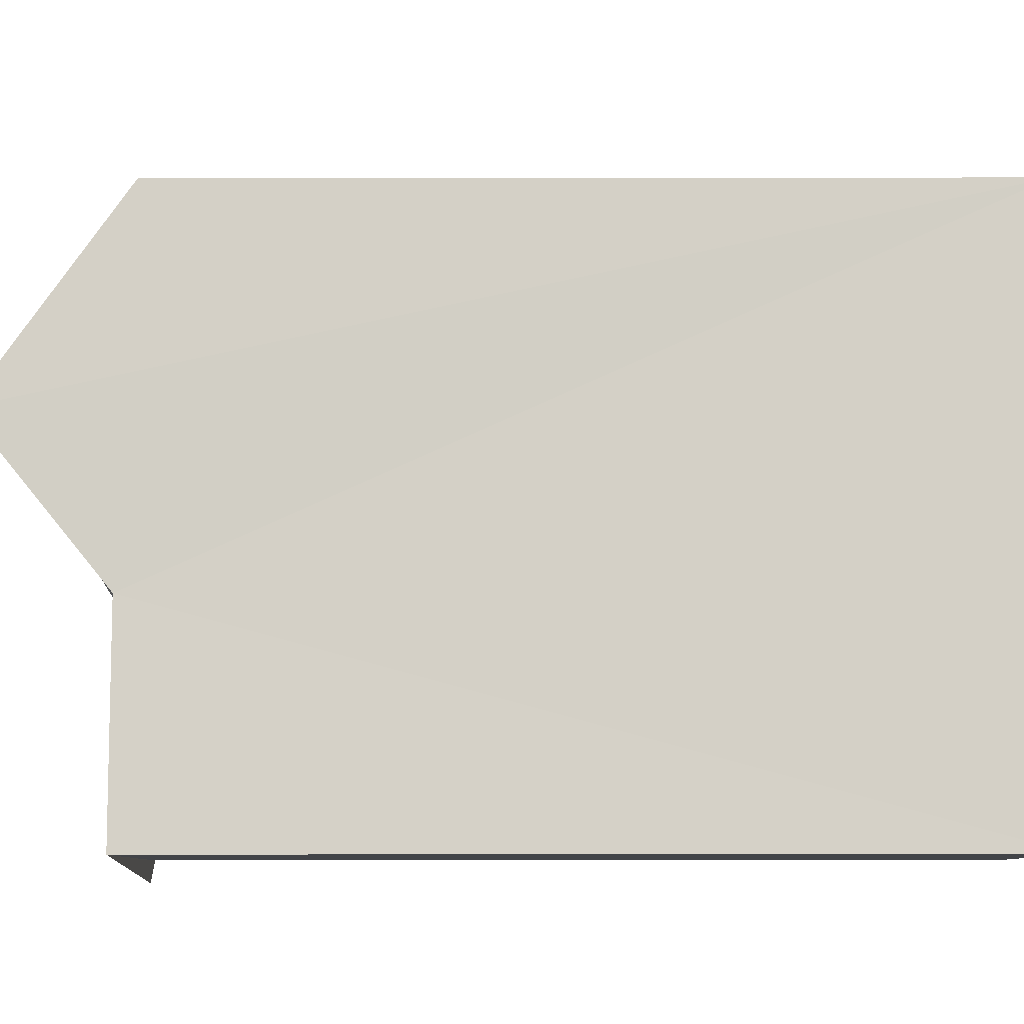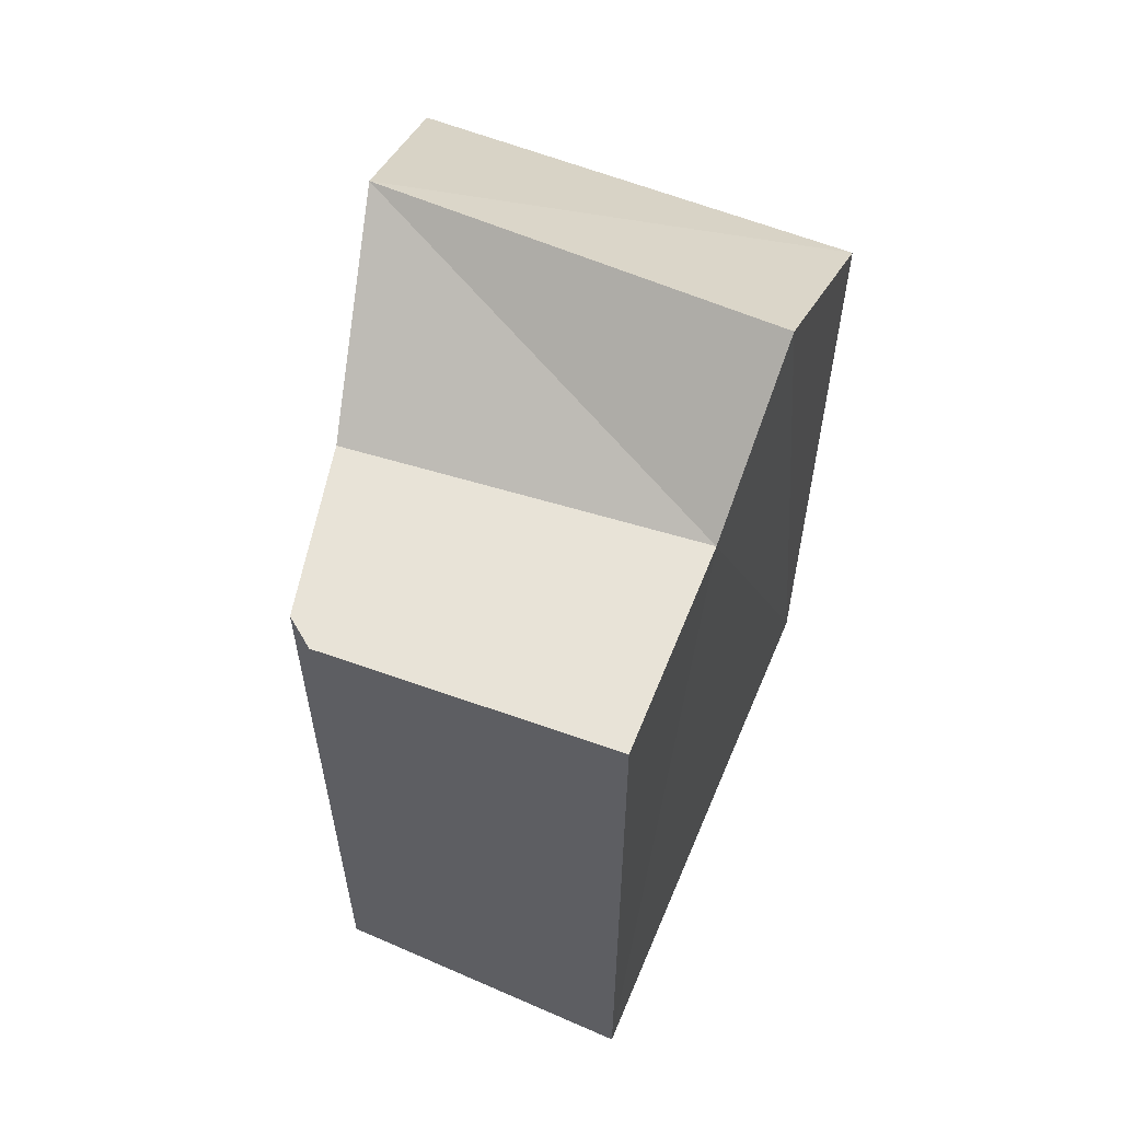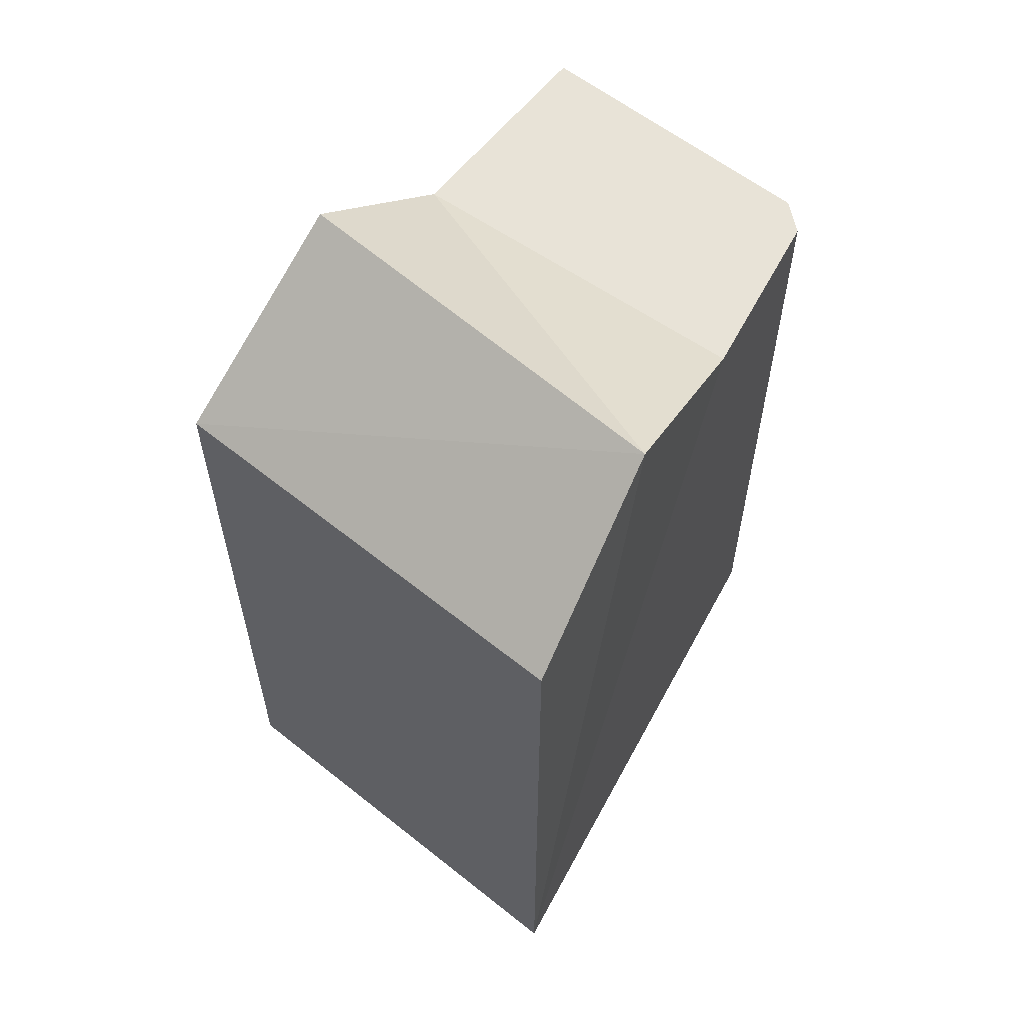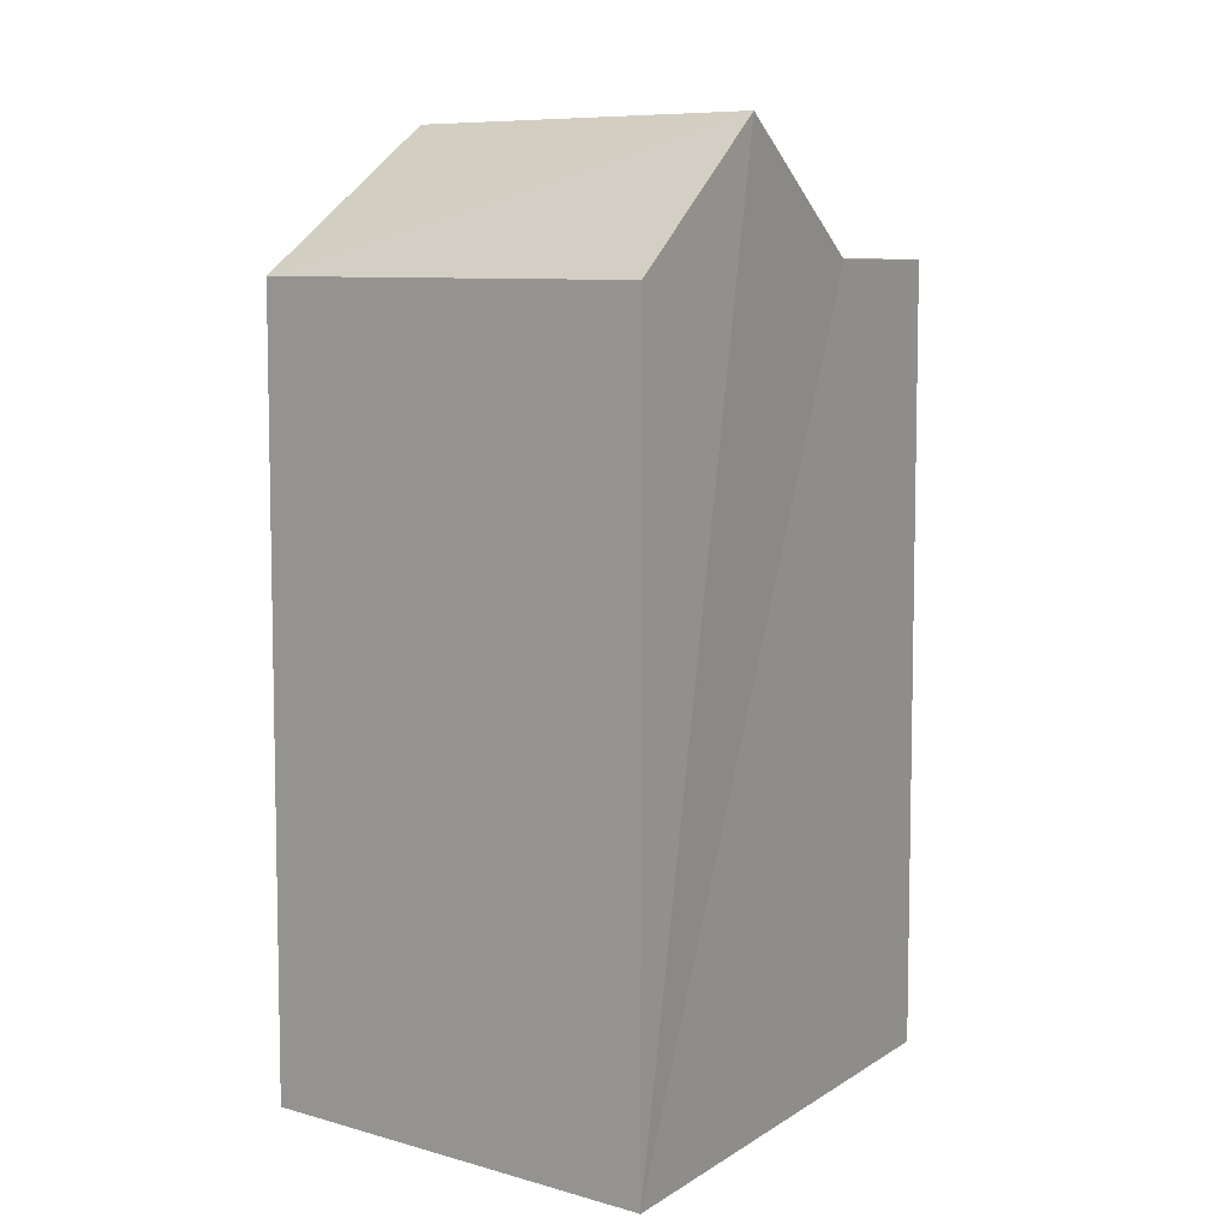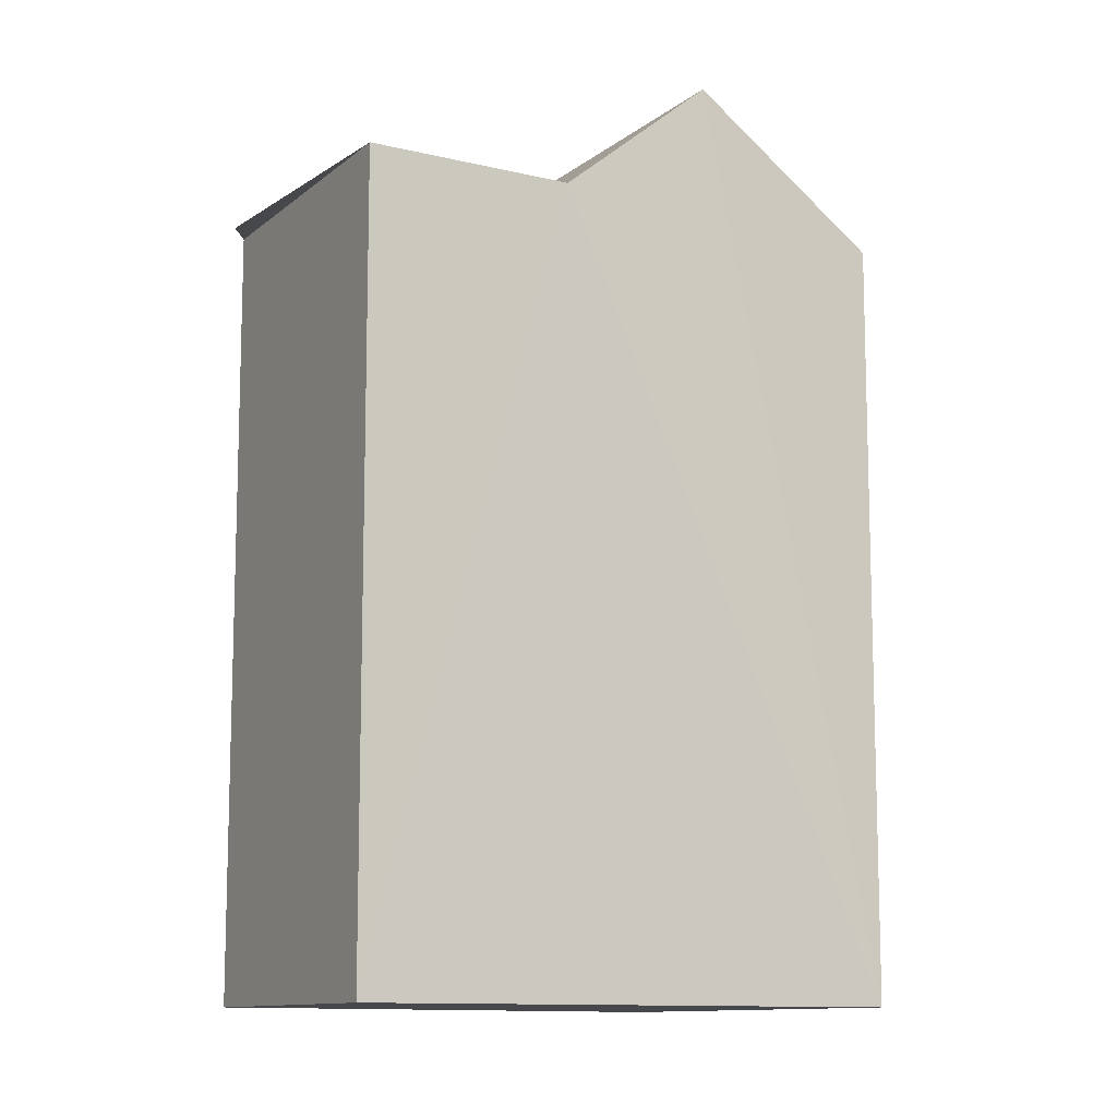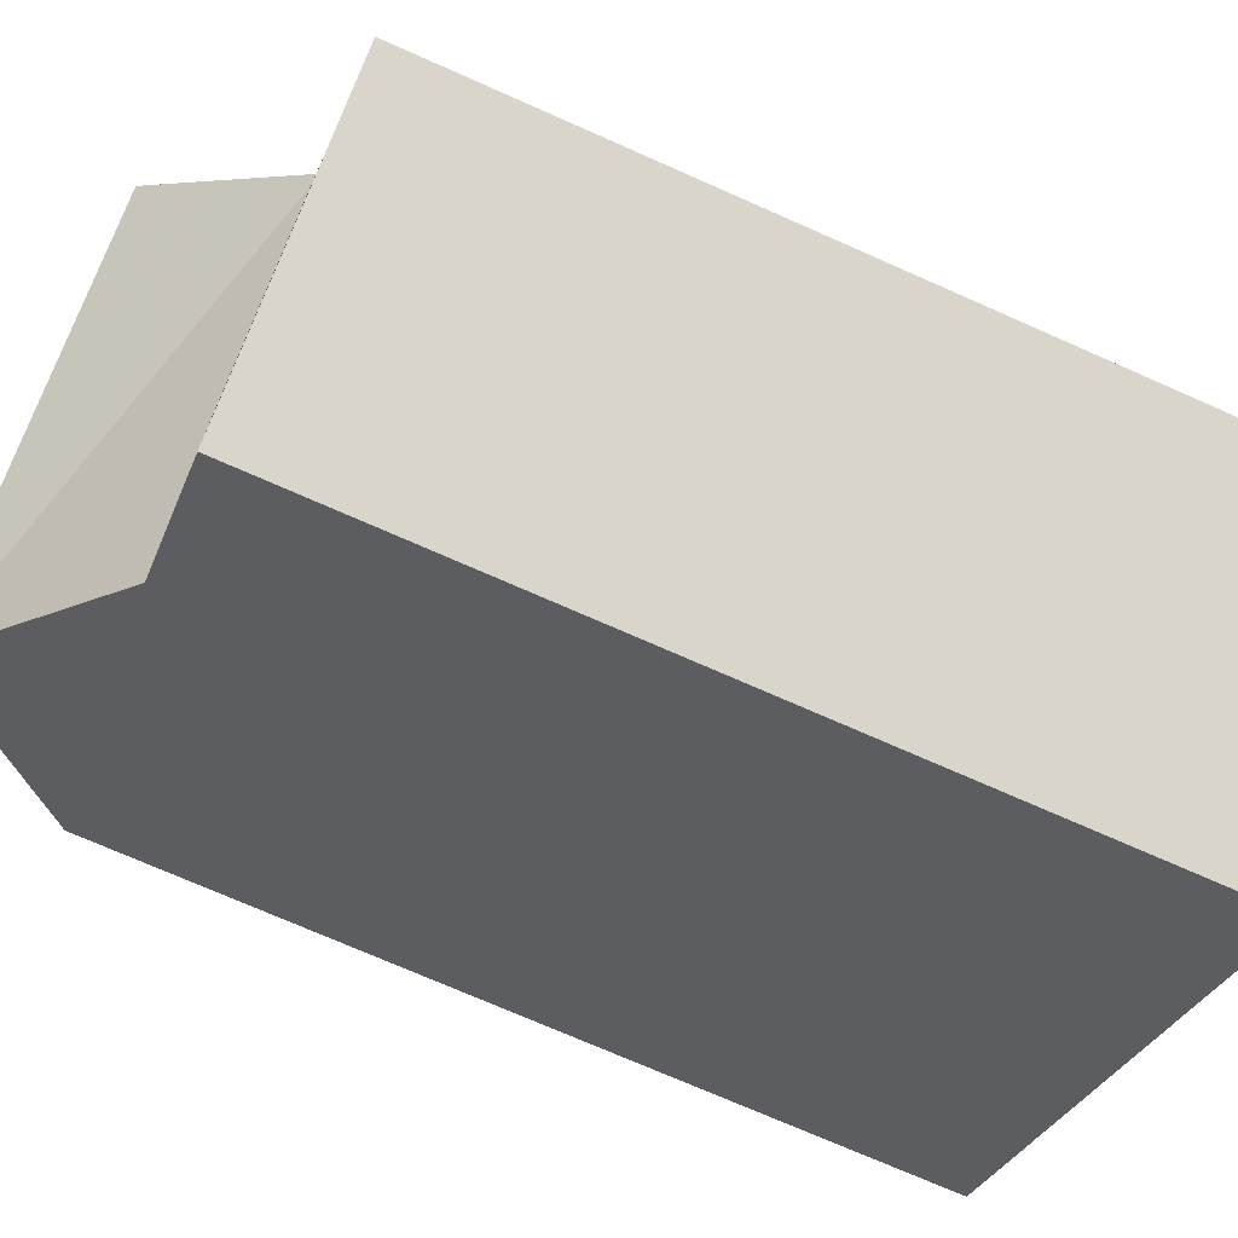
<metadata>
{"format":"obj","ext":"obj","renderer":"f3d","projection":"perspective","resolution":1024,"background":"white","views":[{"elev":27.9,"azim":-90.1,"up":"+Z"},{"elev":61.6,"azim":-120.1,"up":"+Y"},{"elev":62.0,"azim":77.5,"up":"+Y"},{"elev":7.8,"azim":78.5,"up":"+Y"},{"elev":-11.2,"azim":-82.7,"up":"+Y"},{"elev":-72.7,"azim":-113.9,"up":"+Z"}]}
</metadata>
<code>
v -0.3819 0 -3.914
v 5.174 0 0.8599
v 0.7137 0 4.381
v -3.747 0 -1.488
v 5.174 10.03 0.8599
v 1.34 10.21 -2.427
v -2.025 10.21 0.7034
v -3.747 10.21 -1.488
v 0.7137 10.03 4.381
v 3.374 11.85 -0.7834
v -0.8514 11.85 2.347
v -0.3819 10.21 -3.914
v -0.8514 10.21 -3.914
f 1 2 3
f 3 4 1
f 2 3 5
f 1 2 6
f 3 4 7
f 4 1 8
f 3 9 5
f 2 5 10
f 3 9 11
f 2 6 10
f 3 7 11
f 1 6 12
f 4 7 8
f 1 8 12
f 9 5 10
f 7 6 13
f 7 8 13
f 13 6 12
f 8 13 12
f 7 6 10
f 9 11 10
f 7 11 10
f 3 2 1
f 1 4 3
f 5 3 2
f 6 2 1
f 7 4 3
f 8 1 4
f 5 9 3
f 10 5 2
f 11 9 3
f 10 6 2
f 11 7 3
f 12 6 1
f 8 7 4
f 12 8 1
f 10 5 9
f 13 6 7
f 13 8 7
f 12 6 13
f 12 13 8
f 10 6 7
f 10 11 9
f 10 11 7

</code>
